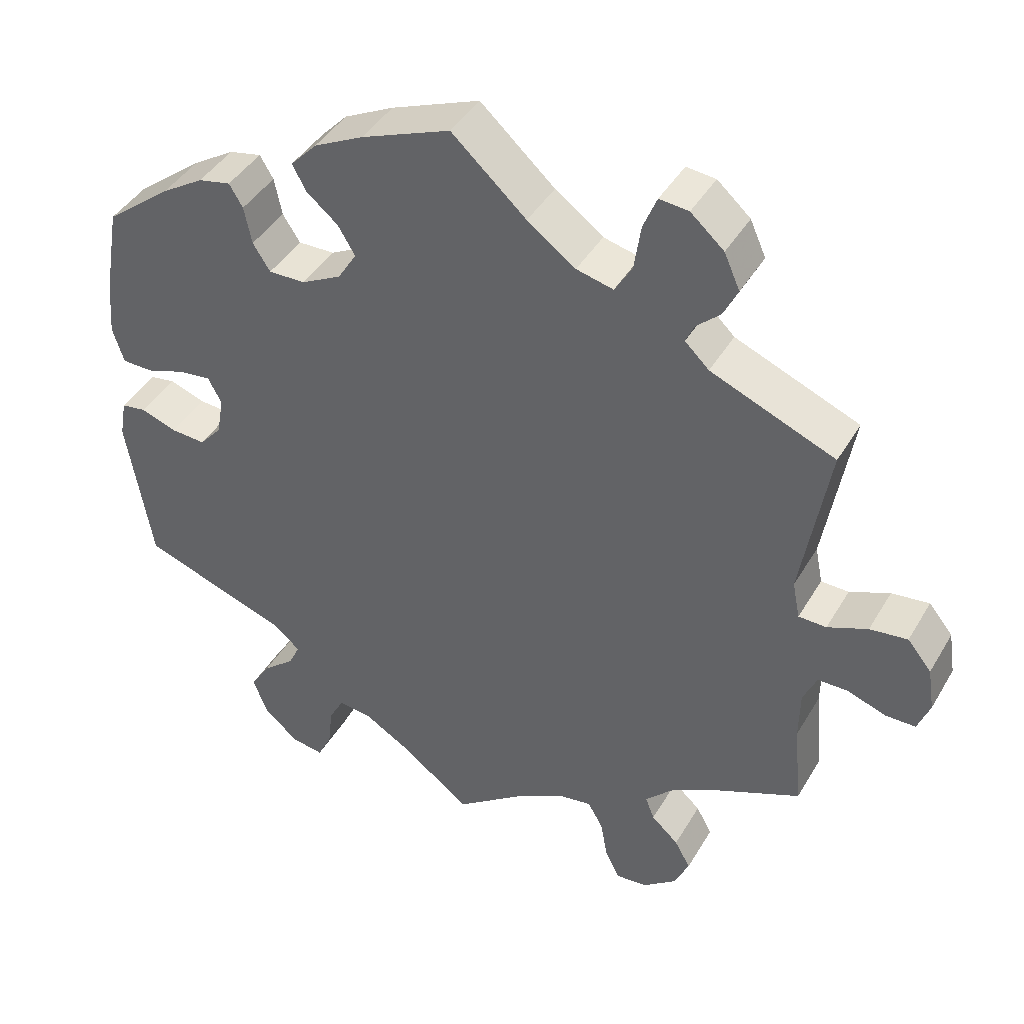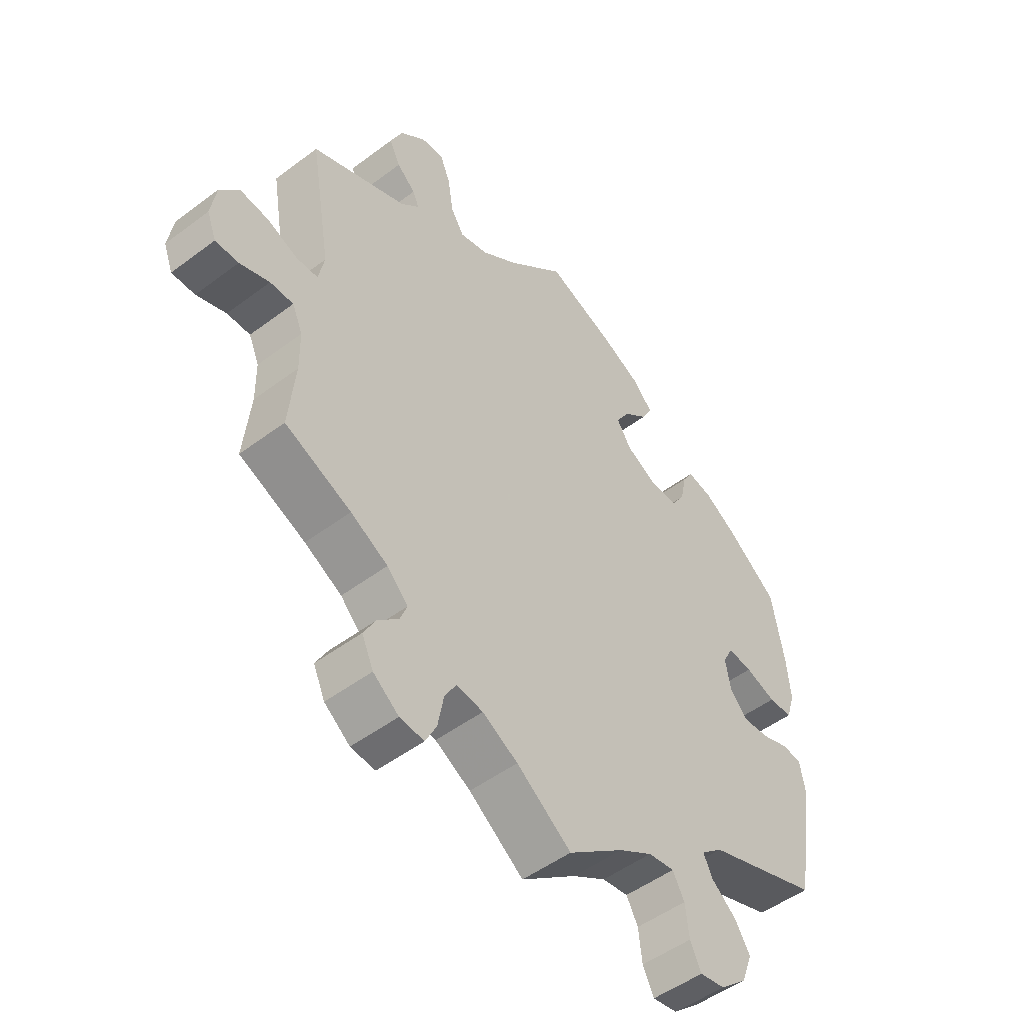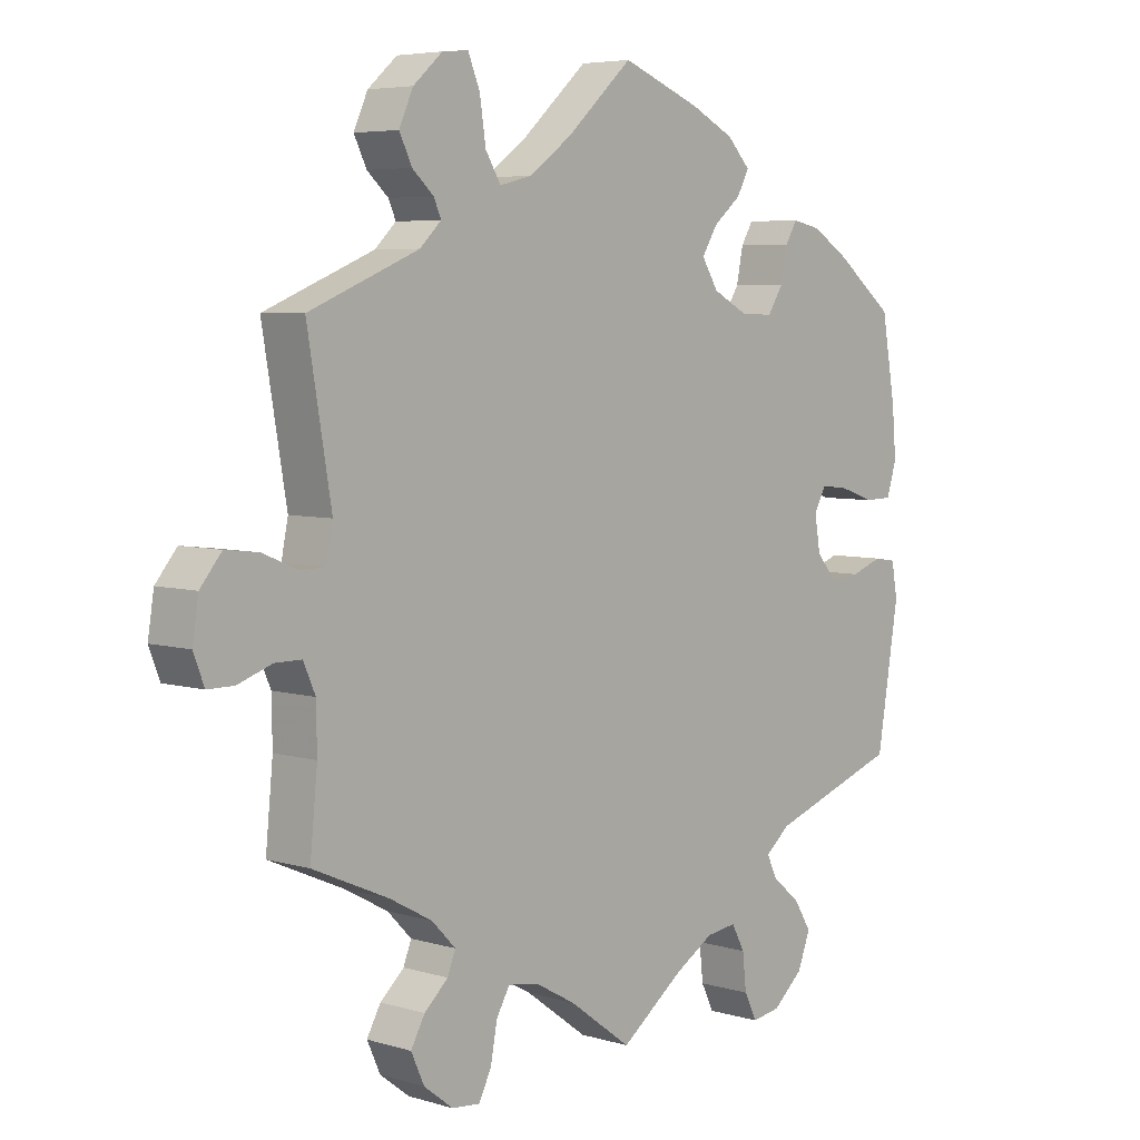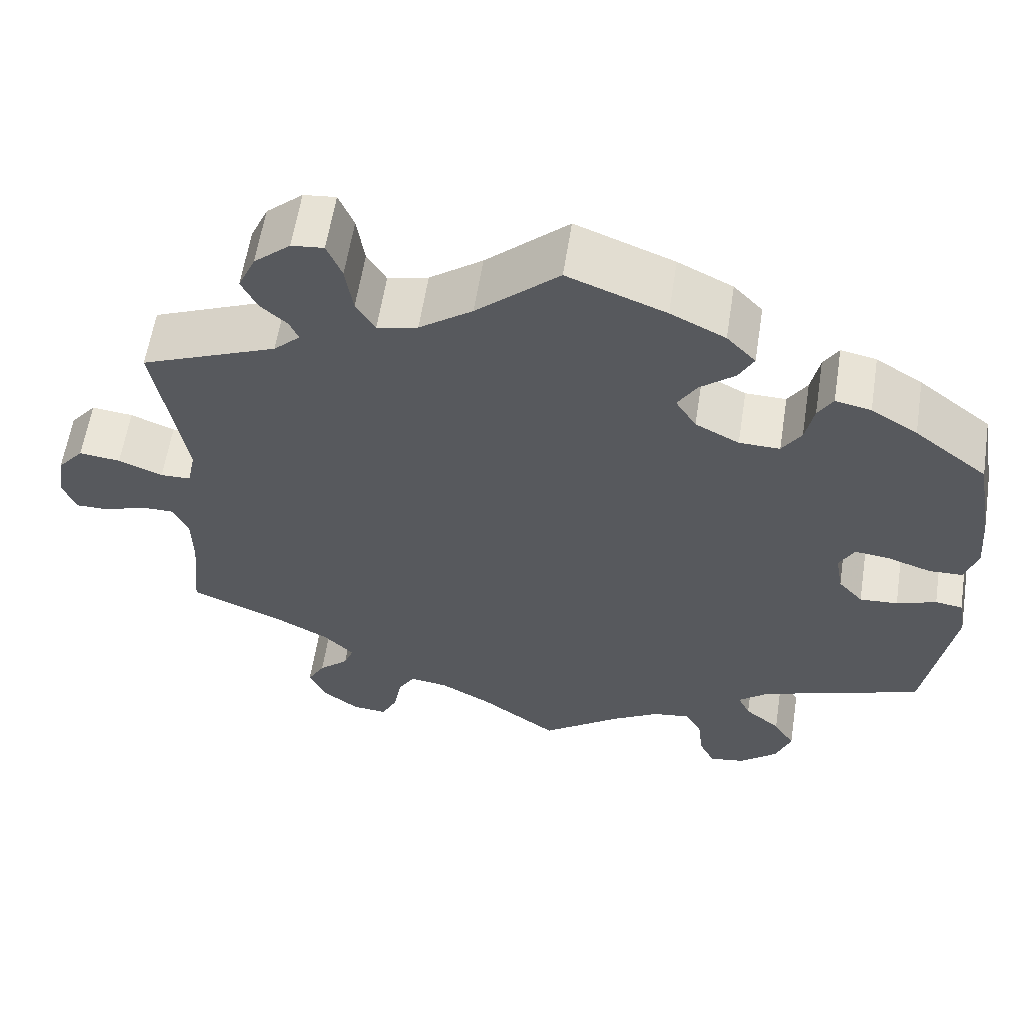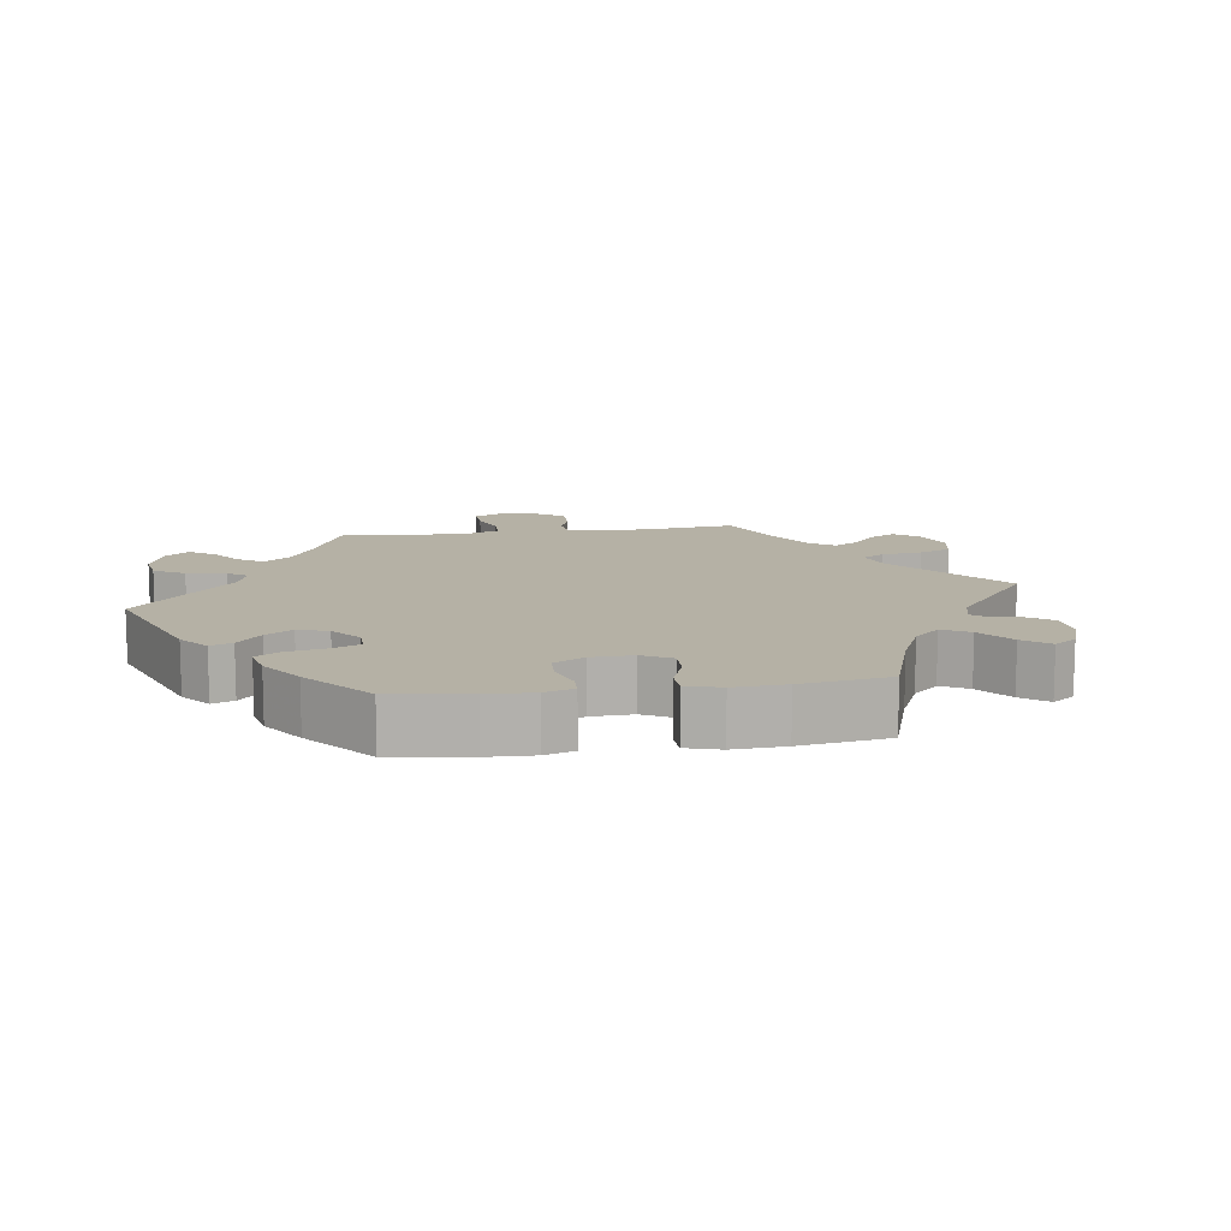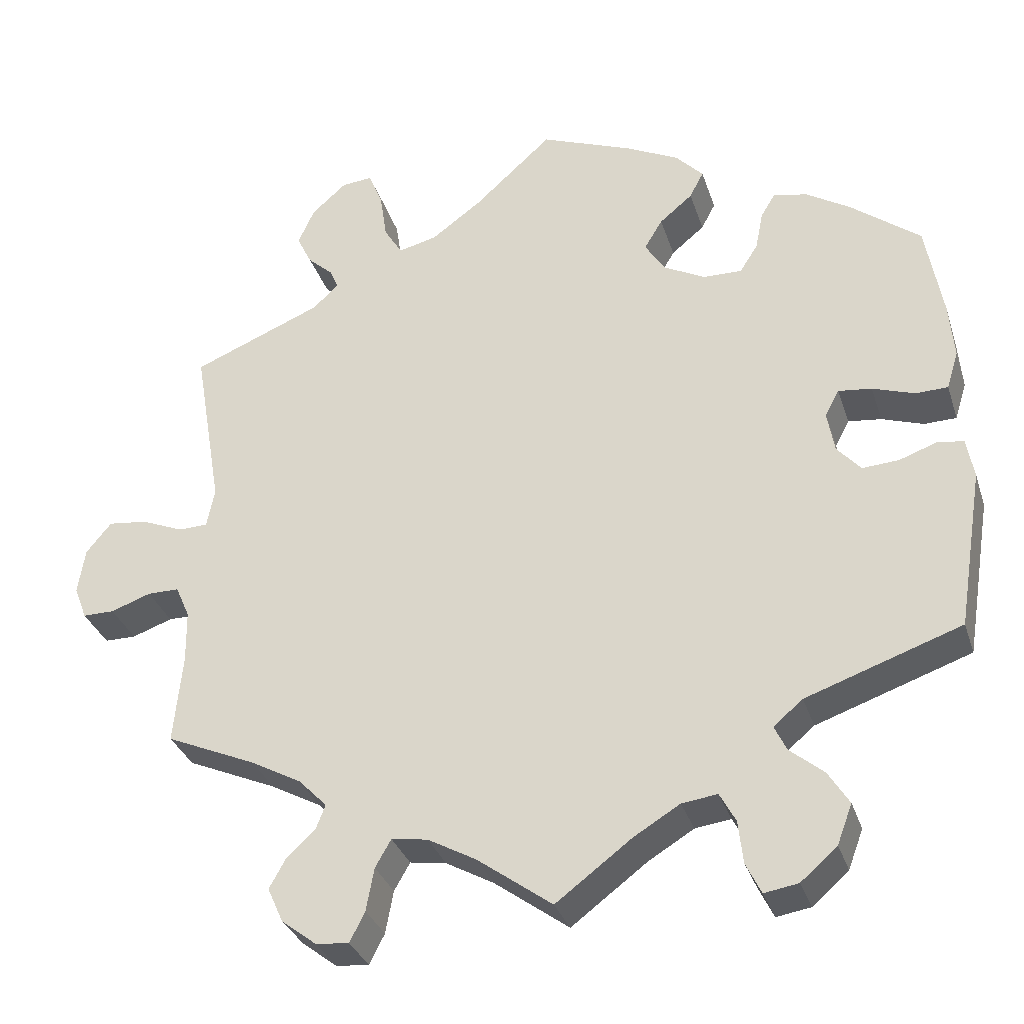
<metadata>
{"format":"obj","ext":"obj","renderer":"f3d","projection":"perspective","resolution":1024,"background":"white","views":[{"elev":42.3,"azim":28.3,"up":"+Z"},{"elev":-50.3,"azim":129.5,"up":"+Z"},{"elev":5.5,"azim":132.5,"up":"+Z"},{"elev":59.9,"azim":-171.1,"up":"+Z"},{"elev":11.8,"azim":-38.2,"up":"+Y"},{"elev":-32.5,"azim":-163.2,"up":"+Z"}]}
</metadata>
<code>
v -0.534 0.07 -0.086
v -0.525 0.07 -0.035
v -0.492 0.07 -0.03
v -0.444 0.07 -0.047
v -0.398 0.07 -0.05
v -0.368 0.07 -0.016
v -0.359 0.07 0.036
v -0.377 0.07 0.07
v -0.419 0.07 0.065
v -0.472 0.07 0.047
v -0.513 0.07 0.048
v -0.528 0.07 0.096
v -0.522 0.07 0.168
v -0.501 0.07 0.289
v -0.413 0.07 0.358
v -0.357 0.07 0.393
v -0.314 0.07 0.402
v -0.296 0.07 0.372
v -0.286 0.07 0.322
v -0.263 0.07 0.286
v -0.214 0.07 0.287
v -0.161 0.07 0.315
v -0.136 0.07 0.355
v -0.159 0.07 0.393
v -0.201 0.07 0.428
v -0.219 0.07 0.462
v -0.184 0.07 0.499
v -0.118 0.07 0.532
v 0 0.07 0.578
v 0.099 0.07 0.488
v 0.163 0.07 0.441
v 0.212 0.07 0.429
v 0.235 0.07 0.467
v 0.244 0.07 0.528
v 0.262 0.07 0.572
v 0.301 0.07 0.568
v 0.345 0.07 0.529
v 0.366 0.07 0.482
v 0.347 0.07 0.443
v 0.315 0.07 0.414
v 0.304 0.07 0.389
v 0.336 0.07 0.358
v 0.501 0.07 0.29
v 0.465 0.07 0.077
v 0.475 0.07 0.027
v 0.512 0.07 0.026
v 0.565 0.07 0.048
v 0.615 0.07 0.054
v 0.647 0.07 0.015
v 0.656 0.07 -0.043
v 0.64 0.07 -0.085
v 0.6 0.07 -0.085
v 0.549 0.07 -0.067
v 0.509 0.07 -0.067
v 0.491 0.07 -0.108
v 0.49 0.07 -0.175
v 0.501 0.07 -0.288
v 0.387 0.07 -0.338
v 0.323 0.07 -0.373
v 0.287 0.07 -0.41
v 0.299 0.07 -0.441
v 0.335 0.07 -0.474
v 0.356 0.07 -0.512
v 0.336 0.07 -0.556
v 0.292 0.07 -0.59
v 0.25 0.07 -0.594
v 0.231 0.07 -0.556
v 0.221 0.07 -0.502
v 0.201 0.07 -0.467
v 0.155 0.07 -0.474
v 0.094 0.07 -0.508
v 0 0.07 -0.577
v -0.096 0.07 -0.505
v -0.154 0.07 -0.47
v -0.199 0.07 -0.464
v -0.219 0.07 -0.501
v -0.225 0.07 -0.555
v -0.244 0.07 -0.594
v -0.287 0.07 -0.587
v -0.333 0.07 -0.547
v -0.352 0.07 -0.497
v -0.326 0.07 -0.455
v -0.283 0.07 -0.419
v -0.268 0.07 -0.387
v -0.305 0.07 -0.356
v -0.501 0.07 -0.288
v -0.534 0 -0.086
v -0.525 0 -0.035
v -0.492 0 -0.03
v -0.444 0 -0.047
v -0.398 0 -0.05
v -0.368 0 -0.016
v -0.359 0 0.036
v -0.377 0 0.07
v -0.419 0 0.065
v -0.472 0 0.047
v -0.513 0 0.048
v -0.528 0 0.096
v -0.522 0 0.168
v -0.501 0 0.289
v -0.413 0 0.358
v -0.357 0 0.393
v -0.314 0 0.402
v -0.296 0 0.372
v -0.286 0 0.322
v -0.263 0 0.286
v -0.214 0 0.287
v -0.161 0 0.315
v -0.136 0 0.355
v -0.159 0 0.393
v -0.201 0 0.428
v -0.219 0 0.462
v -0.184 0 0.499
v -0.118 0 0.532
v 0 0 0.578
v 0.099 0 0.488
v 0.163 0 0.441
v 0.212 0 0.429
v 0.235 0 0.467
v 0.244 0 0.528
v 0.262 0 0.572
v 0.301 0 0.568
v 0.345 0 0.529
v 0.366 0 0.482
v 0.347 0 0.443
v 0.315 0 0.414
v 0.304 0 0.389
v 0.336 0 0.358
v 0.501 0 0.29
v 0.465 0 0.077
v 0.475 0 0.027
v 0.512 0 0.026
v 0.565 0 0.048
v 0.615 0 0.054
v 0.647 0 0.015
v 0.656 0 -0.043
v 0.64 0 -0.085
v 0.6 0 -0.085
v 0.549 0 -0.067
v 0.509 0 -0.067
v 0.491 0 -0.108
v 0.49 0 -0.175
v 0.501 0 -0.288
v 0.387 0 -0.338
v 0.323 0 -0.373
v 0.287 0 -0.41
v 0.299 0 -0.441
v 0.335 0 -0.474
v 0.356 0 -0.512
v 0.336 0 -0.556
v 0.292 0 -0.59
v 0.25 0 -0.594
v 0.231 0 -0.556
v 0.221 0 -0.502
v 0.201 0 -0.467
v 0.155 0 -0.474
v 0.094 0 -0.508
v 0 0 -0.577
v -0.096 0 -0.505
v -0.154 0 -0.47
v -0.199 0 -0.464
v -0.219 0 -0.501
v -0.225 0 -0.555
v -0.244 0 -0.594
v -0.287 0 -0.587
v -0.333 0 -0.547
v -0.352 0 -0.497
v -0.326 0 -0.455
v -0.283 0 -0.419
v -0.268 0 -0.387
v -0.305 0 -0.356
v -0.501 0 -0.288
f 85 86 1 2
f 84 85 2 3
f 80 81 82 83
f 80 83 84
f 79 80 84
f 76 77 78 79
f 75 76 79 84
f 74 75 84 3
f 71 72 73
f 70 71 73 74
f 69 70 74 3
f 65 66 67 68
f 65 68 69
f 64 65 69
f 61 62 63 64
f 60 61 64 69
f 59 60 69 3
f 56 57 58
f 55 56 58 59
f 54 55 59
f 50 51 52 53
f 50 53 54
f 49 50 54
f 46 47 48 49
f 45 46 49 54
f 42 43 44
f 41 42 44 45
f 37 38 39 40
f 37 40 41
f 36 37 41
f 33 34 35 36
f 32 33 36 41
f 31 32 41 45
f 27 28 29 30
f 24 25 26 27
f 23 24 27 30
f 22 23 30 31
f 16 17 18 19
f 16 19 20
f 15 16 20
f 14 15 20
f 13 14 20
f 12 13 20 21
f 9 10 11 12
f 8 9 12 21
f 59 3 4
f 59 4 5
f 54 59 5 6
f 45 54 6 7
f 21 22 31 45
f 7 8 21 45
f 88 87 172 171
f 89 88 171 170
f 169 168 167 166
f 170 169 166
f 170 166 165
f 165 164 163 162
f 170 165 162 161
f 89 170 161 160
f 159 158 157
f 160 159 157 156
f 89 160 156 155
f 154 153 152 151
f 155 154 151
f 155 151 150
f 150 149 148 147
f 155 150 147 146
f 89 155 146 145
f 144 143 142
f 145 144 142 141
f 145 141 140
f 139 138 137 136
f 140 139 136
f 140 136 135
f 135 134 133 132
f 140 135 132 131
f 130 129 128
f 131 130 128 127
f 126 125 124 123
f 127 126 123
f 127 123 122
f 122 121 120 119
f 127 122 119 118
f 131 127 118 117
f 116 115 114 113
f 113 112 111 110
f 116 113 110 109
f 117 116 109 108
f 105 104 103 102
f 106 105 102
f 106 102 101
f 106 101 100
f 106 100 99
f 107 106 99 98
f 98 97 96 95
f 107 98 95 94
f 90 89 145
f 91 90 145
f 92 91 145 140
f 93 92 140 131
f 131 117 108 107
f 131 107 94 93
f 1 87 88 2
f 2 88 89 3
f 3 89 90 4
f 4 90 91 5
f 5 91 92 6
f 6 92 93 7
f 7 93 94 8
f 8 94 95 9
f 9 95 96 10
f 10 96 97 11
f 11 97 98 12
f 12 98 99 13
f 13 99 100 14
f 14 100 101 15
f 15 101 102 16
f 16 102 103 17
f 17 103 104 18
f 18 104 105 19
f 19 105 106 20
f 20 106 107 21
f 21 107 108 22
f 22 108 109 23
f 23 109 110 24
f 24 110 111 25
f 25 111 112 26
f 26 112 113 27
f 27 113 114 28
f 28 114 115 29
f 29 115 116 30
f 30 116 117 31
f 31 117 118 32
f 32 118 119 33
f 33 119 120 34
f 34 120 121 35
f 35 121 122 36
f 36 122 123 37
f 37 123 124 38
f 38 124 125 39
f 39 125 126 40
f 40 126 127 41
f 41 127 128 42
f 42 128 129 43
f 43 129 130 44
f 44 130 131 45
f 45 131 132 46
f 46 132 133 47
f 47 133 134 48
f 48 134 135 49
f 49 135 136 50
f 50 136 137 51
f 51 137 138 52
f 52 138 139 53
f 53 139 140 54
f 54 140 141 55
f 55 141 142 56
f 56 142 143 57
f 57 143 144 58
f 58 144 145 59
f 59 145 146 60
f 60 146 147 61
f 61 147 148 62
f 62 148 149 63
f 63 149 150 64
f 64 150 151 65
f 65 151 152 66
f 66 152 153 67
f 67 153 154 68
f 68 154 155 69
f 69 155 156 70
f 70 156 157 71
f 71 157 158 72
f 72 158 159 73
f 73 159 160 74
f 74 160 161 75
f 75 161 162 76
f 76 162 163 77
f 77 163 164 78
f 78 164 165 79
f 79 165 166 80
f 80 166 167 81
f 81 167 168 82
f 82 168 169 83
f 83 169 170 84
f 84 170 171 85
f 85 171 172 86
f 86 172 87 1

</code>
